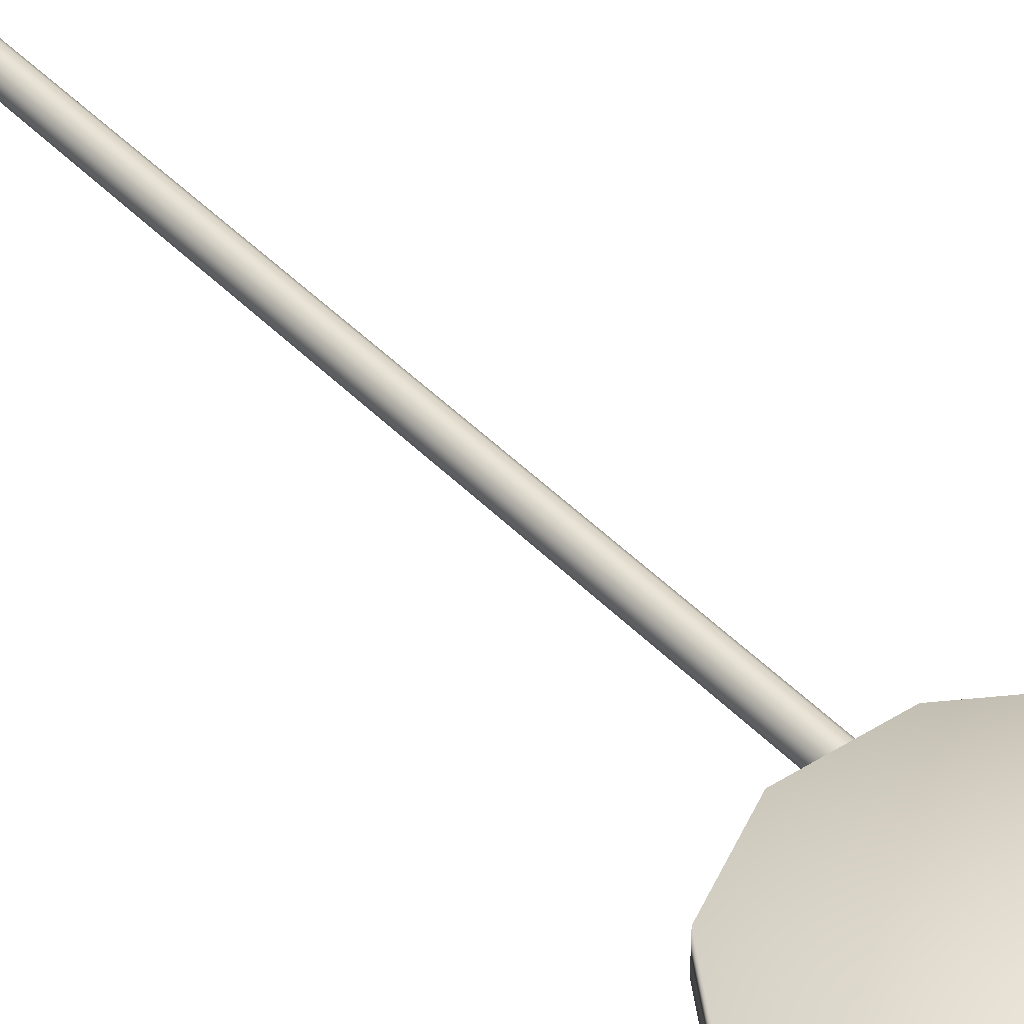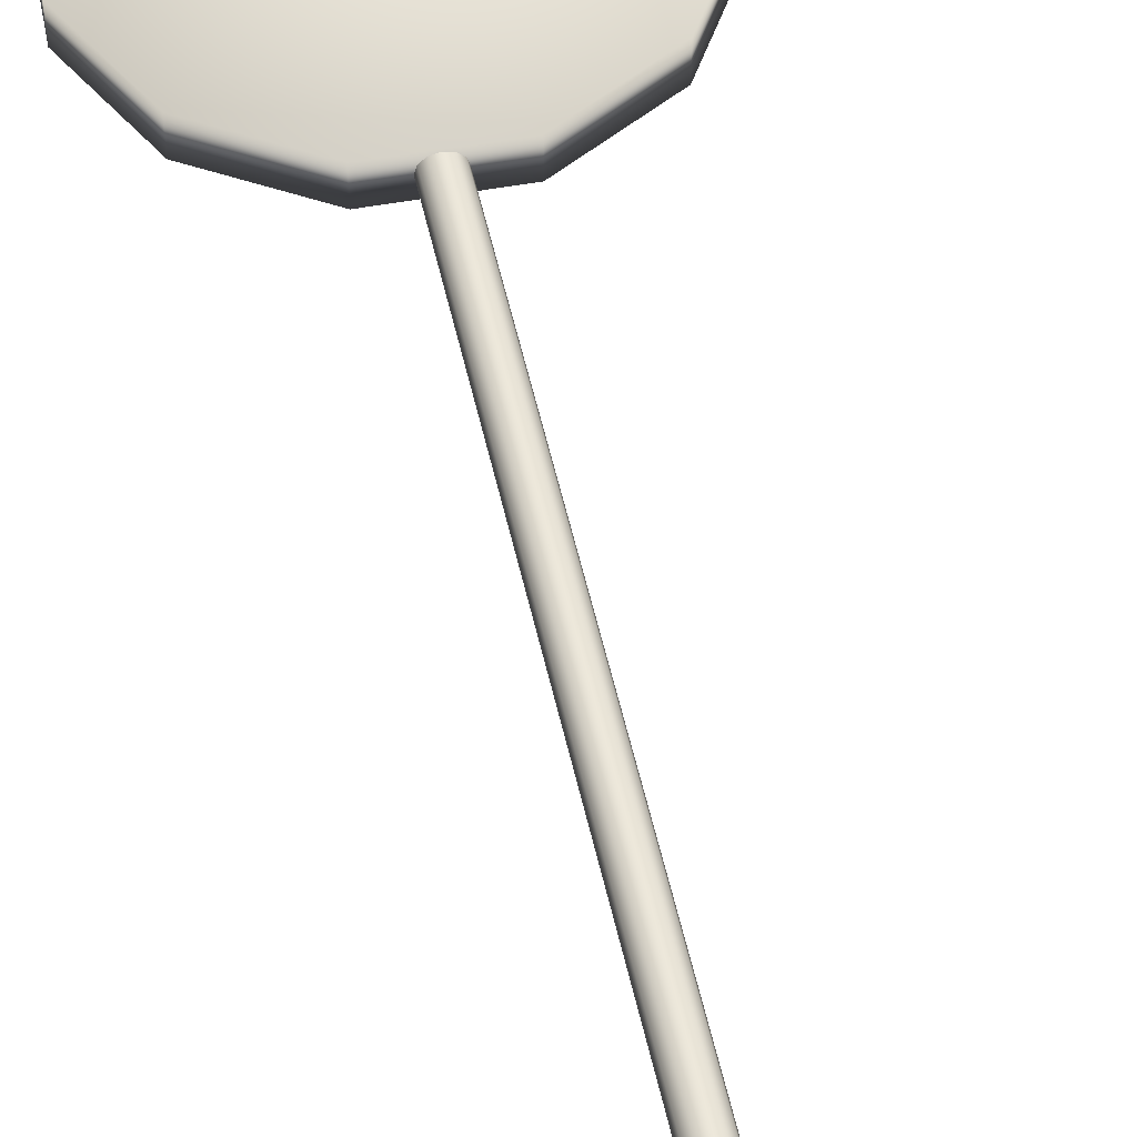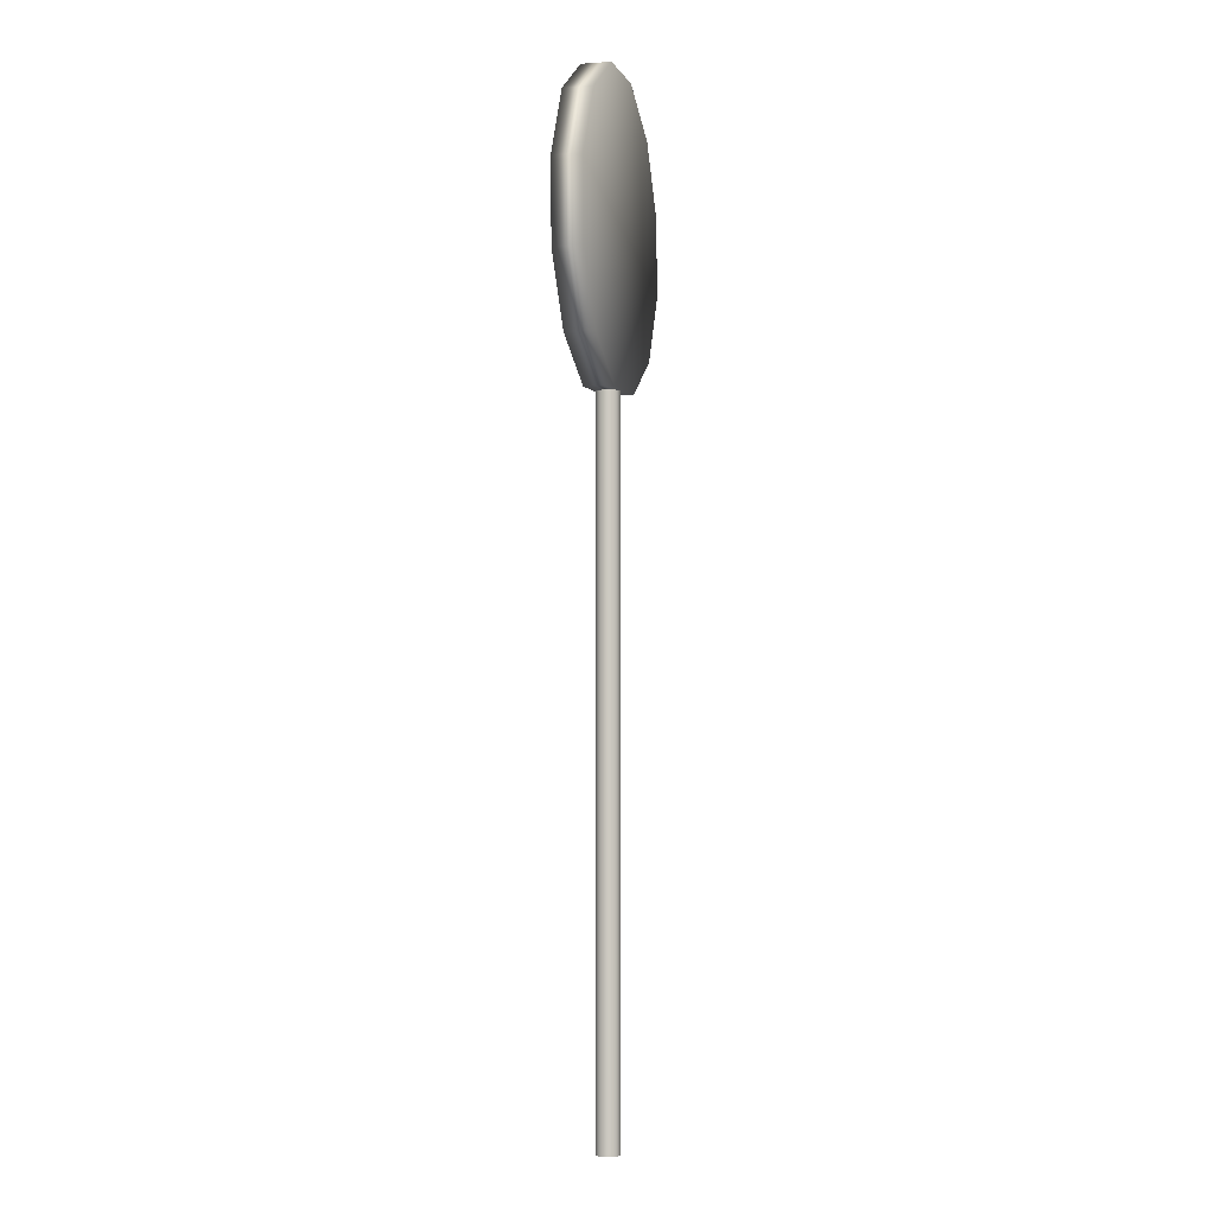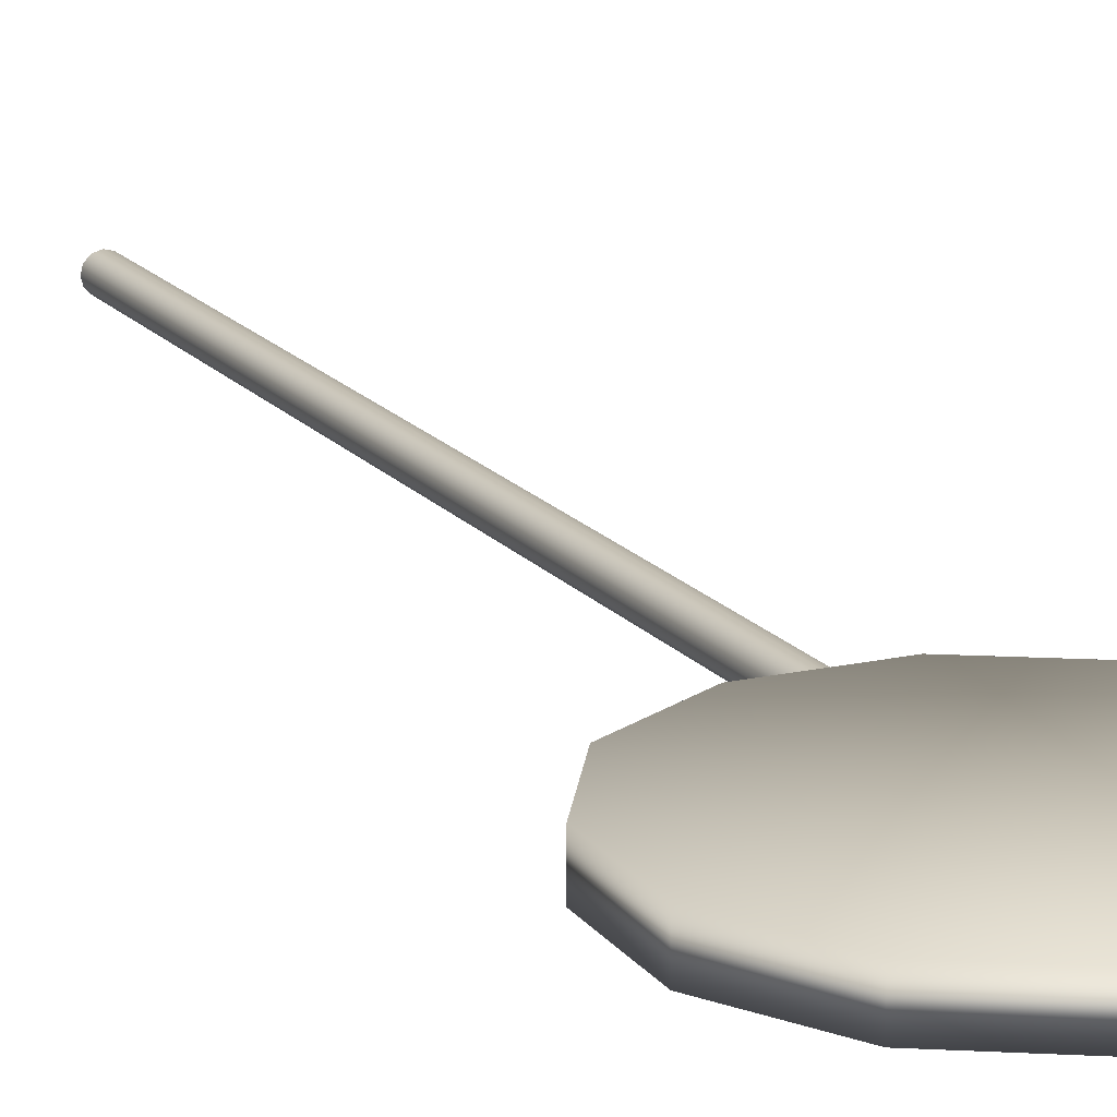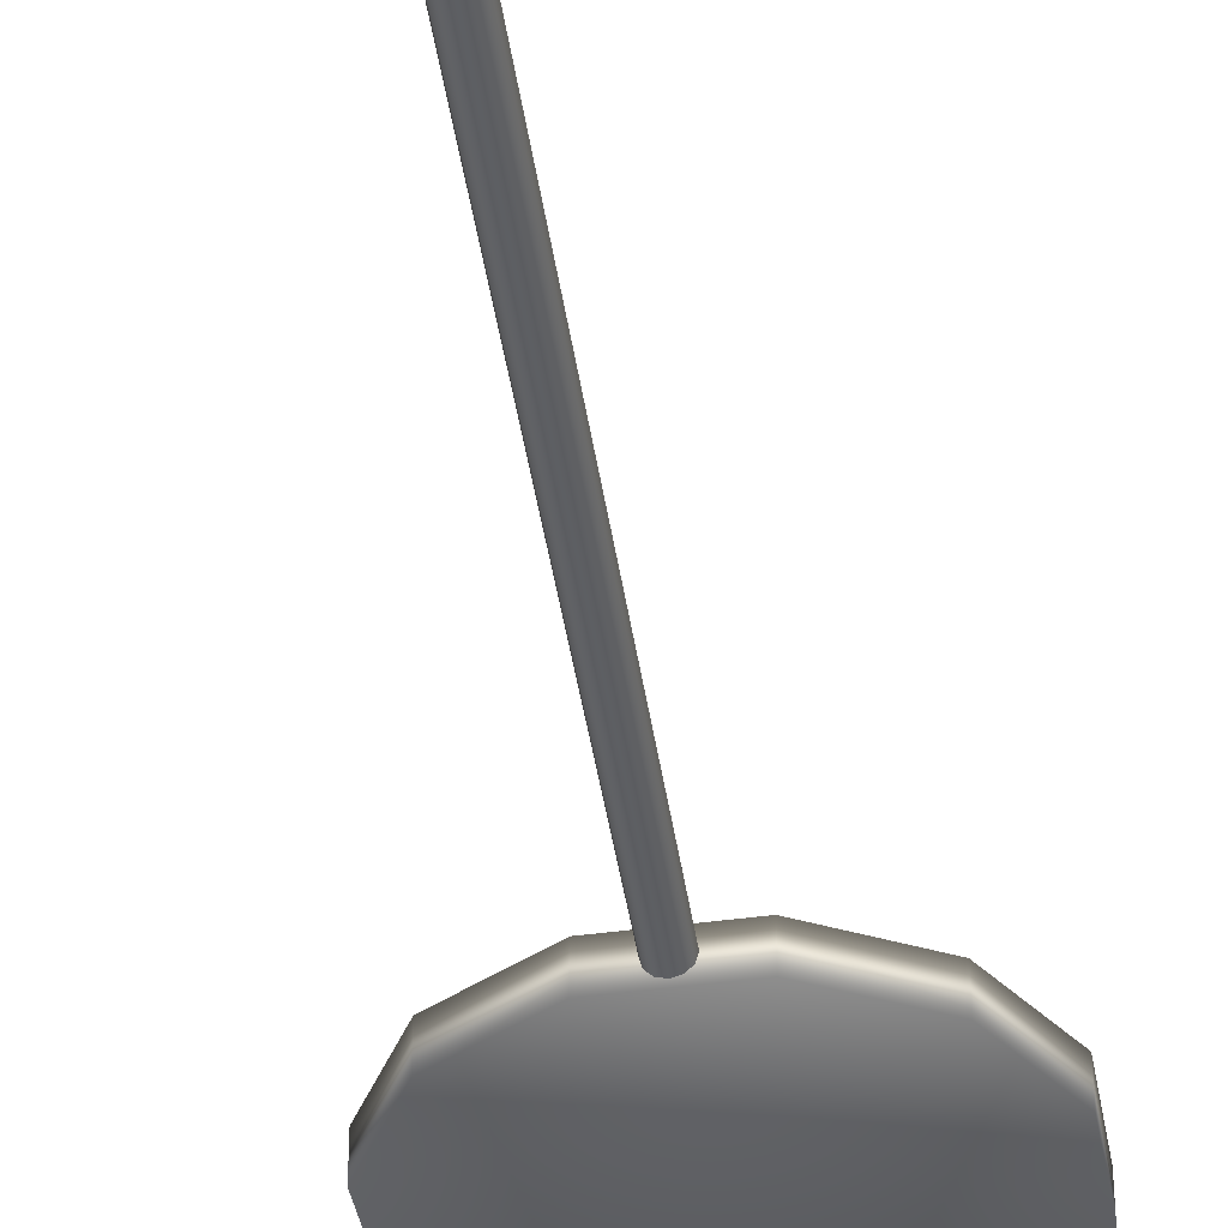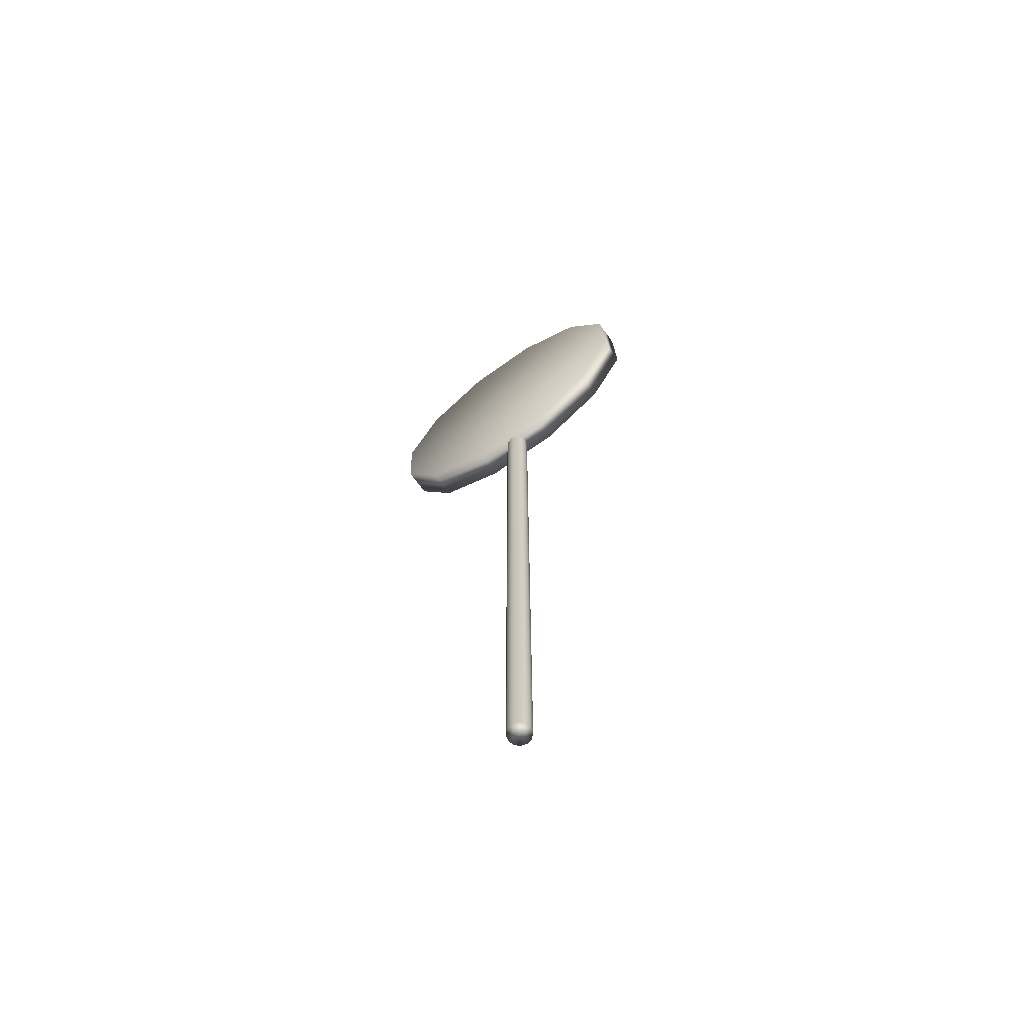
<metadata>
{"format":"obj","ext":"obj","renderer":"f3d","projection":"perspective","resolution":1024,"background":"white","views":[{"elev":42.2,"azim":141.0,"up":"+Z"},{"elev":54.3,"azim":-12.6,"up":"+Z"},{"elev":-3.3,"azim":103.6,"up":"+Y"},{"elev":17.1,"azim":153.9,"up":"+Z"},{"elev":-40.2,"azim":7.8,"up":"+Z"},{"elev":-67.7,"azim":-144.6,"up":"+Y"}]}
</metadata>
<code>
g default
v 0.8869 -1.317 -1.185
v -0.2383 -1.317 -2.31
v -1.775 -1.317 -2.722
v -3.312 -1.317 -2.31
v -4.438 -1.317 -1.185
v -4.849 -1.317 0.352
v -4.438 -1.317 1.889
v -3.312 -1.317 3.014
v -1.775 -1.317 3.426
v -0.2383 -1.317 3.014
v 0.8869 -1.317 1.889
v 1.299 -1.317 0.352
v 0.8869 188.3 -1.185
v -0.2383 188.3 -2.31
v -1.775 188.3 -2.722
v -3.312 188.3 -2.31
v -4.438 188.3 -1.185
v -4.849 188.3 0.352
v -4.438 188.3 1.889
v -3.312 188.3 3.014
v -1.775 188.3 3.426
v -0.2383 188.3 3.014
v 0.8869 188.3 1.889
v 1.299 188.3 0.352
v -1.775 -1.317 0.352
v -1.775 188.3 0.352
v 39.48 232.3 -3.859
v 29.63 250.8 -3.859
v 11.84 261.9 -3.859
v -9.121 262.6 -3.859
v -27.64 252.8 -3.859
v -38.75 235 -3.859
v -39.48 214 -3.859
v -29.63 195.5 -3.859
v -11.84 184.4 -3.859
v 9.121 183.7 -3.859
v 27.64 193.5 -3.859
v 38.75 211.3 -3.859
v -5.4e-05 223.1 -3.859
v 39.48 232.3 3.859
v 29.63 250.8 3.859
v -5.4e-05 223.1 3.859
v 11.84 261.9 3.859
v -9.121 262.6 3.859
v -27.64 252.8 3.859
v -38.75 235 3.859
v -39.48 214 3.859
v -29.63 195.5 3.859
v -11.84 184.4 3.859
v 9.121 183.7 3.859
v 27.64 193.5 3.859
v 38.75 211.3 3.859
g Traffic_Sign_6
f 1 2 14 13
f 2 3 15 14
f 3 4 16 15
f 4 5 17 16
f 5 6 18 17
f 6 7 19 18
f 7 8 20 19
f 8 9 21 20
f 9 10 22 21
f 10 11 23 22
f 11 12 24 23
f 12 1 13 24
f 2 1 25
f 3 2 25
f 4 3 25
f 5 4 25
f 6 5 25
f 7 6 25
f 8 7 25
f 9 8 25
f 10 9 25
f 11 10 25
f 12 11 25
f 1 12 25
f 13 14 26
f 14 15 26
f 15 16 26
f 16 17 26
f 17 18 26
f 18 19 26
f 19 20 26
f 20 21 26
f 21 22 26
f 22 23 26
f 23 24 26
f 24 13 26
f 40 41 42
f 41 43 42
f 43 44 42
f 44 45 42
f 45 46 42
f 46 47 42
f 47 48 42
f 48 49 42
f 49 50 42
f 50 51 42
f 51 52 42
f 52 40 42
f 27 39 28
f 28 39 29
f 29 39 30
f 30 39 31
f 31 39 32
f 32 39 33
f 33 39 34
f 34 39 35
f 35 39 36
f 36 39 37
f 37 39 38
f 38 39 27
f 27 28 41 40
f 28 29 43 41
f 29 30 44 43
f 30 31 45 44
f 31 32 46 45
f 32 33 47 46
f 33 34 48 47
f 34 35 49 48
f 35 36 50 49
f 36 37 51 50
f 37 38 52 51
f 38 27 40 52

</code>
